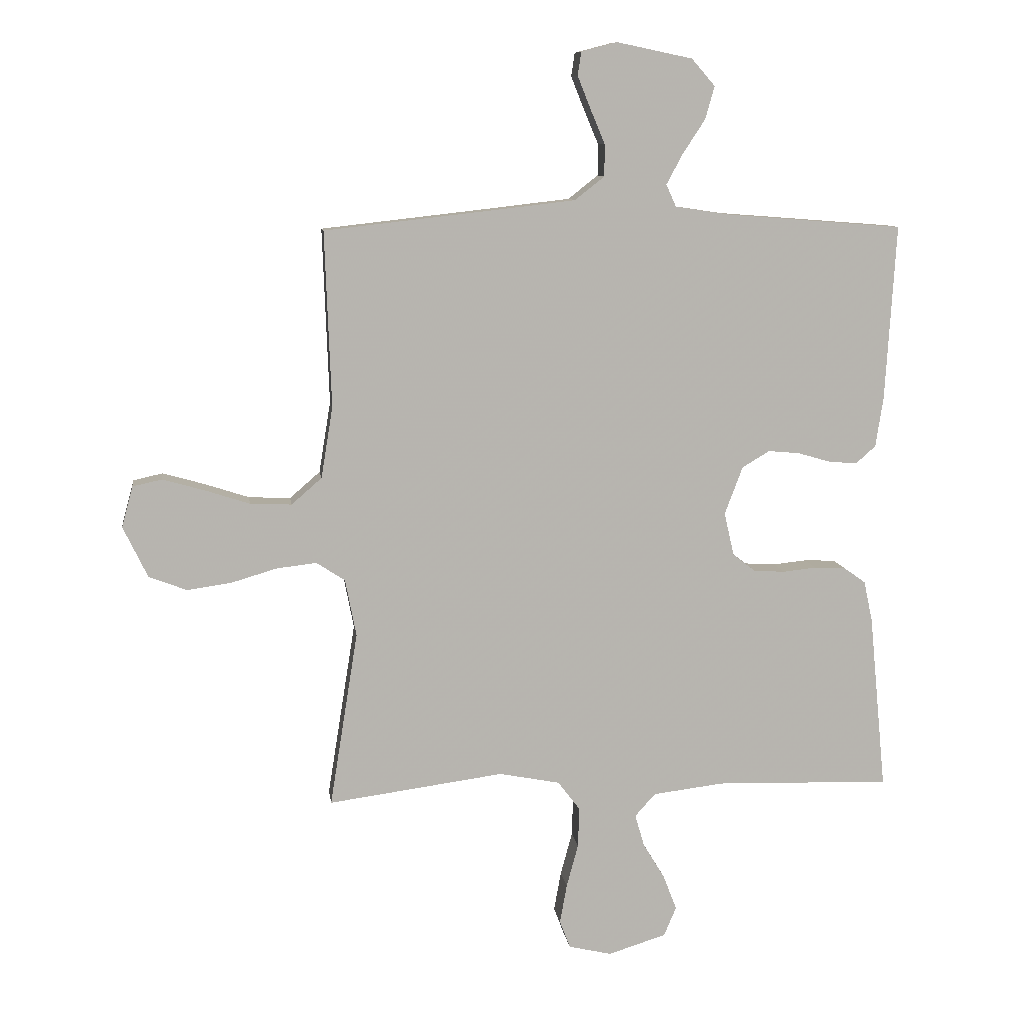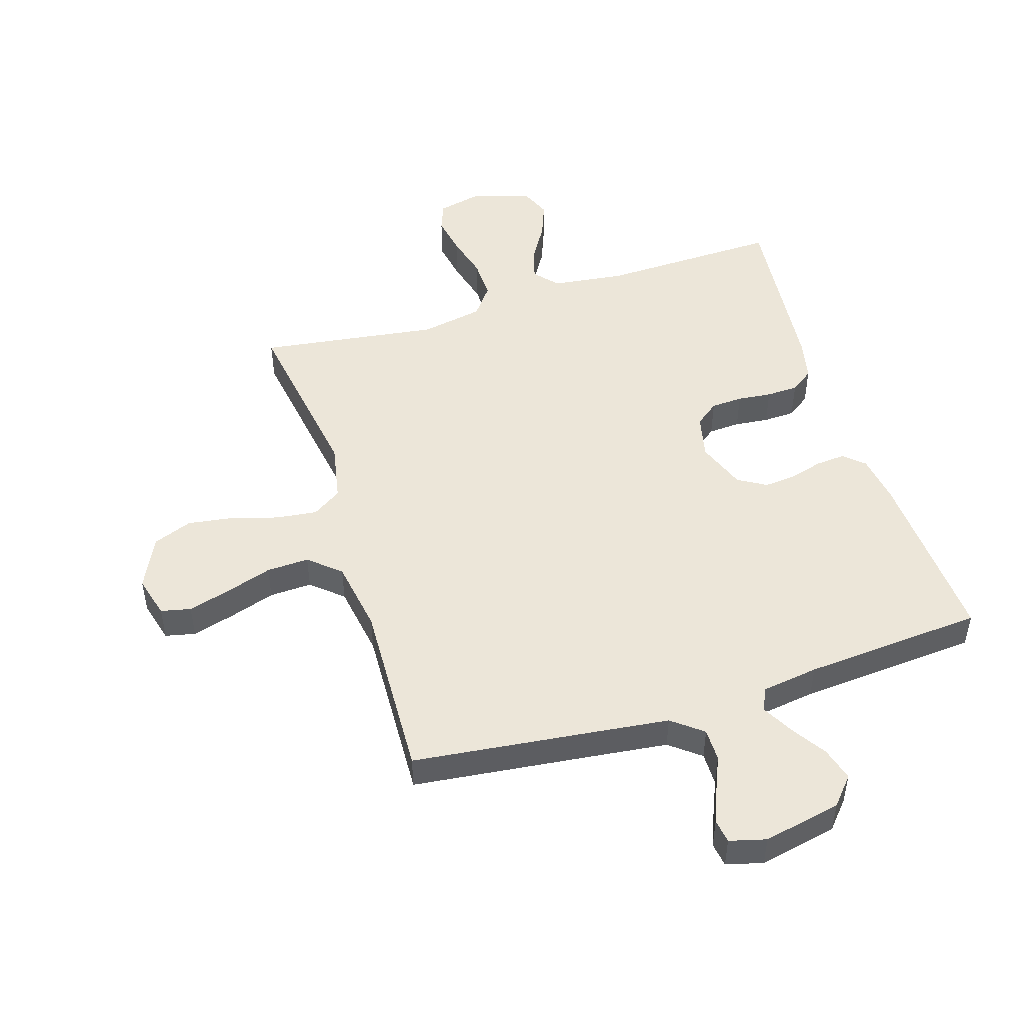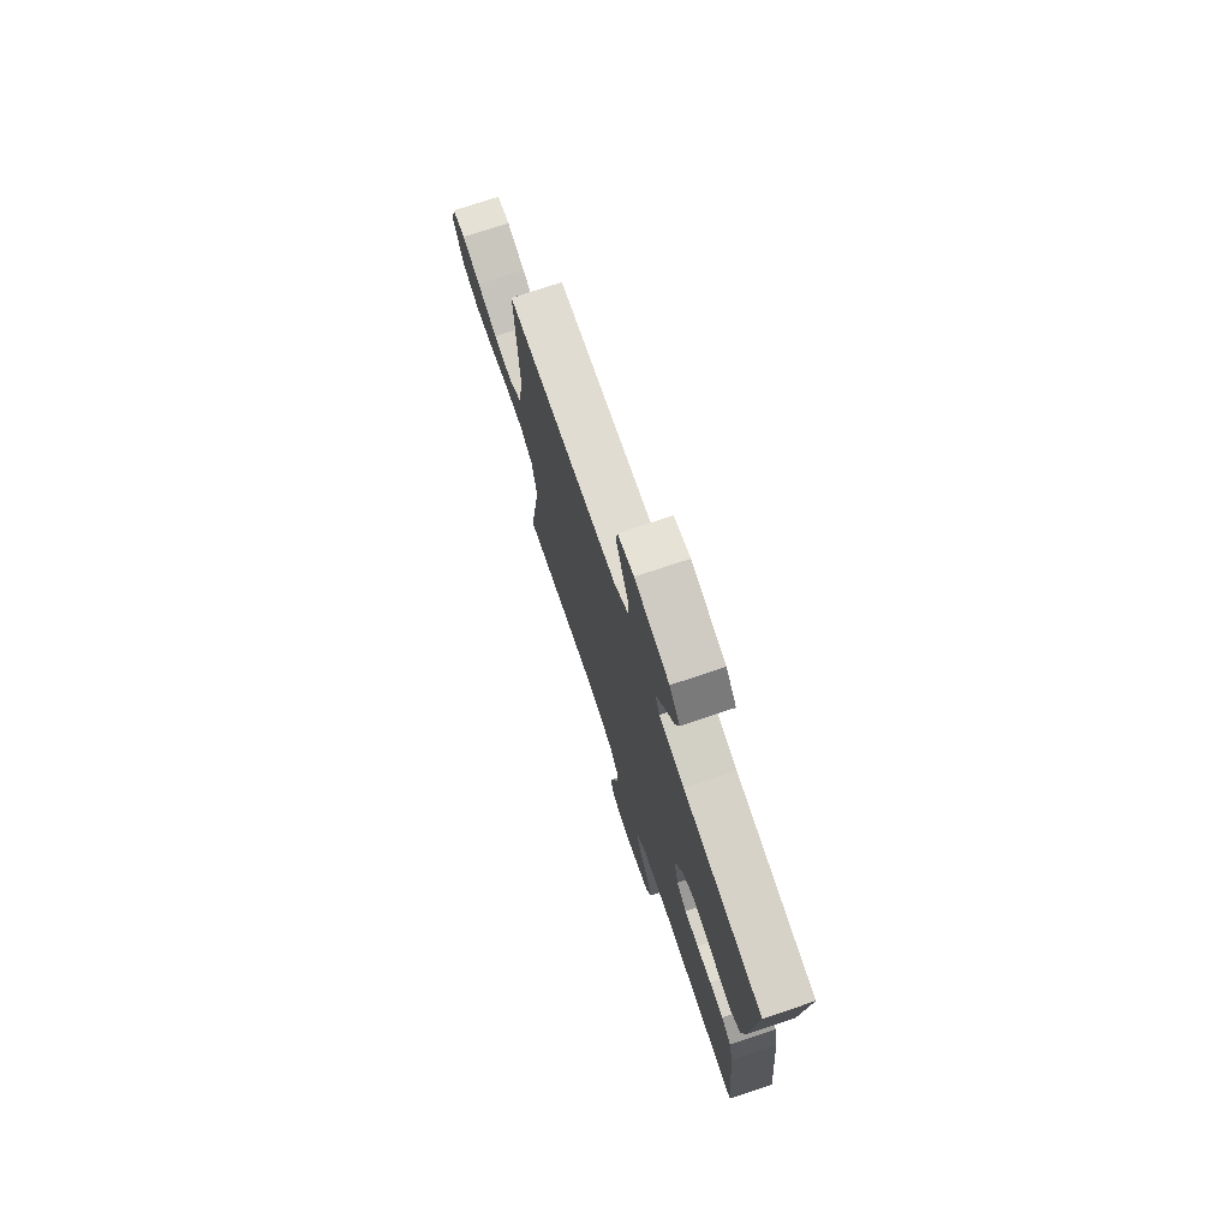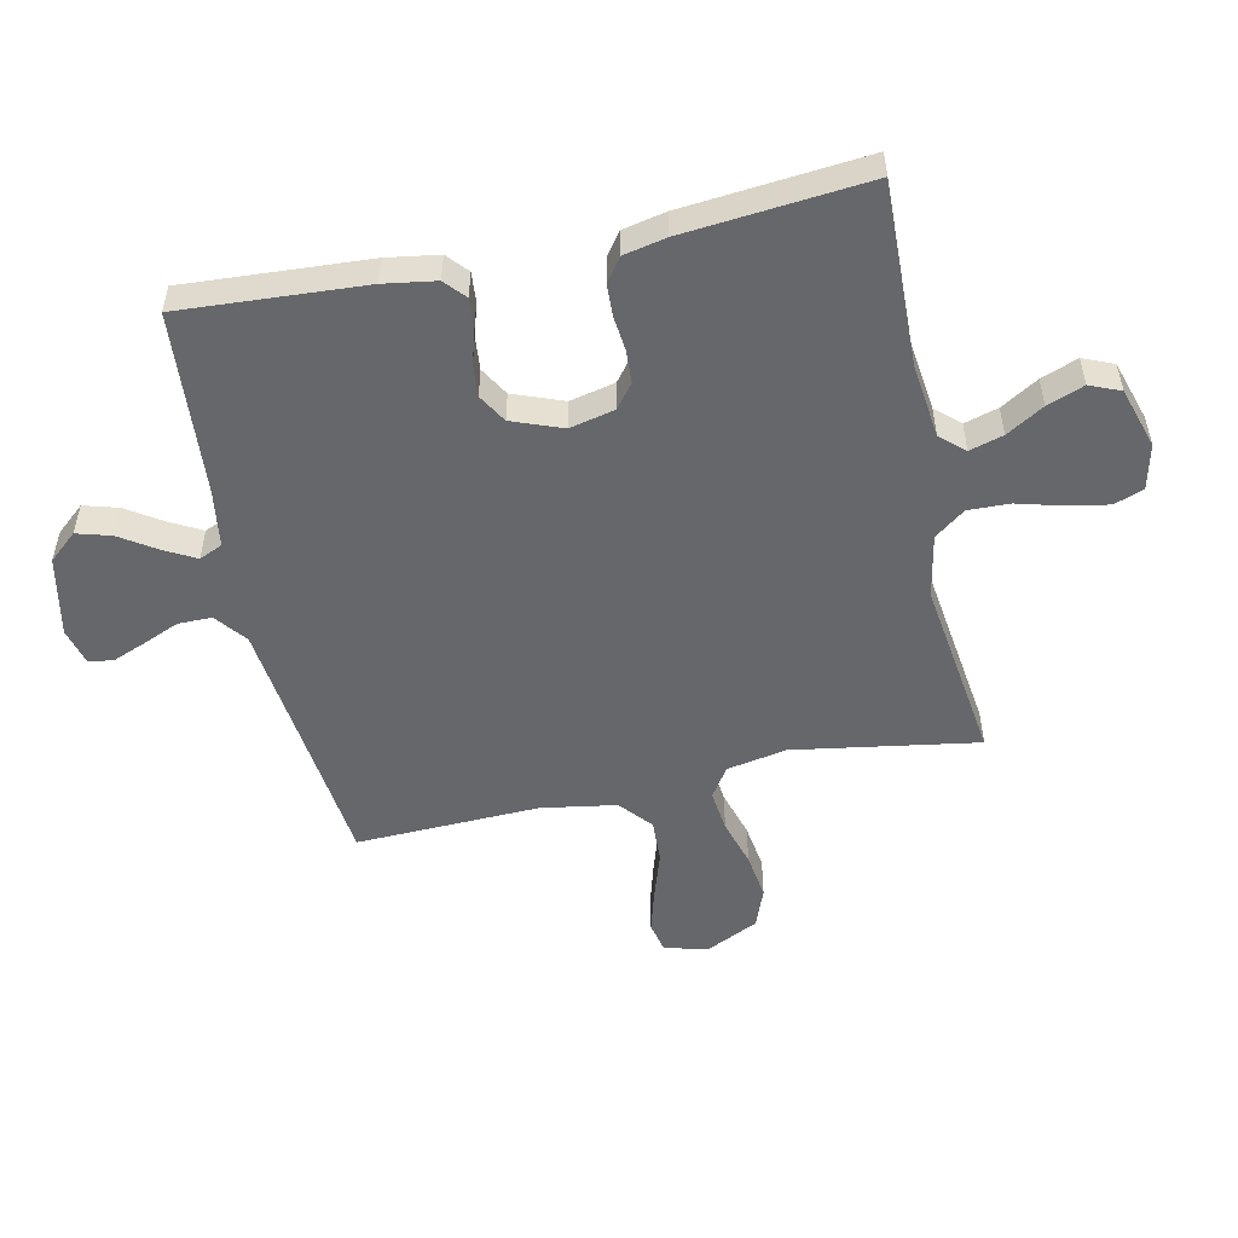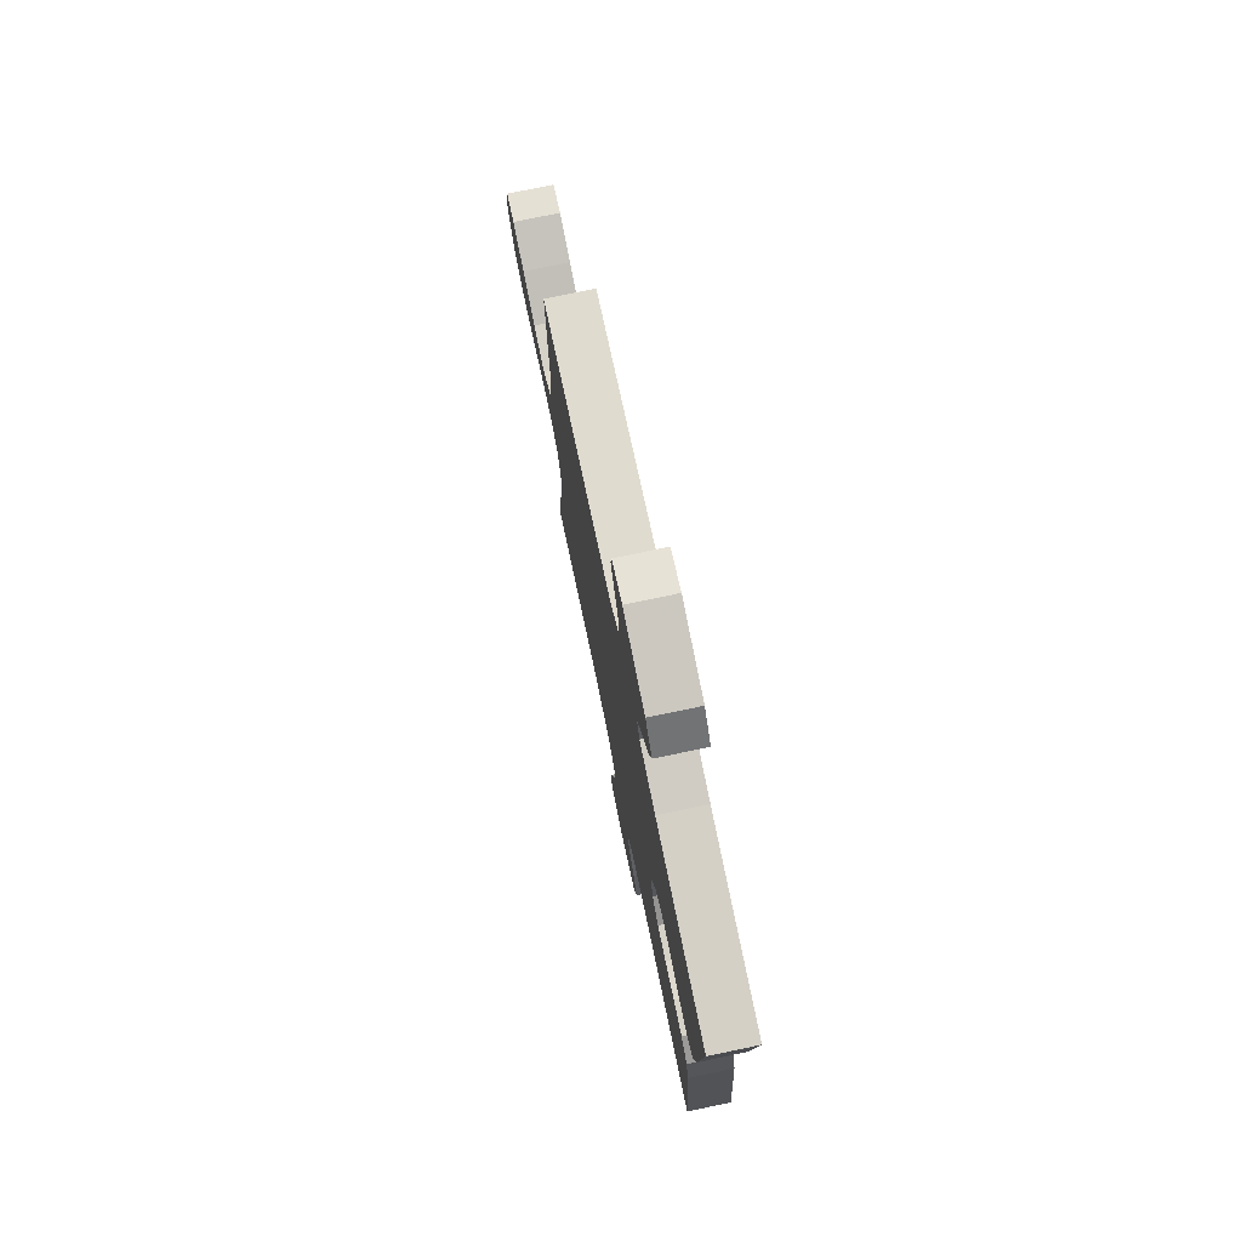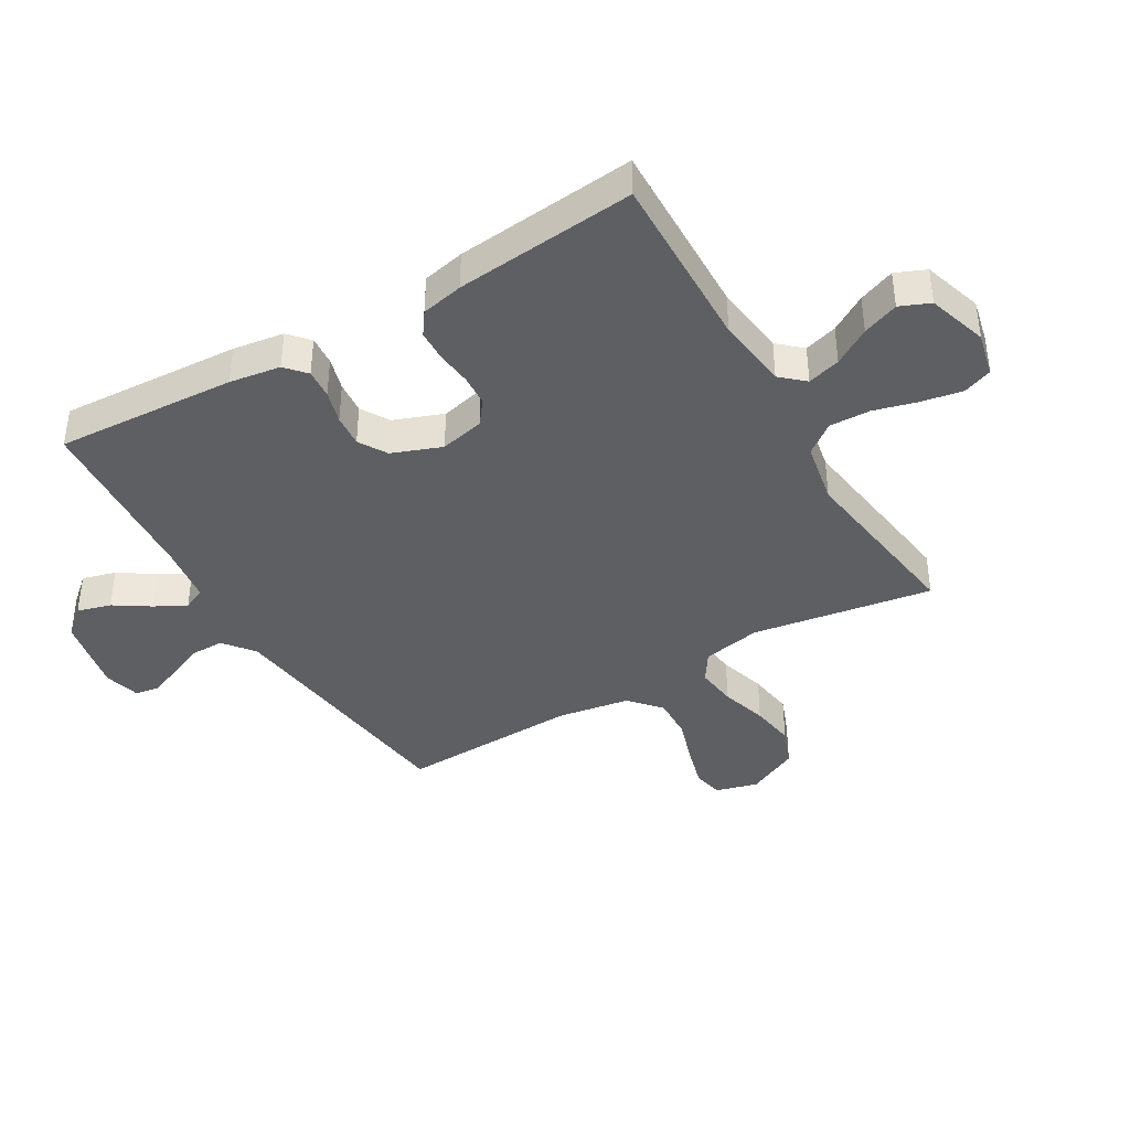
<metadata>
{"format":"obj","ext":"obj","renderer":"f3d","projection":"perspective","resolution":1024,"background":"white","views":[{"elev":9.6,"azim":-7.6,"up":"+Z"},{"elev":49.1,"azim":-17.3,"up":"+Y"},{"elev":74.6,"azim":71.5,"up":"+Z"},{"elev":-52.2,"azim":102.0,"up":"+Y"},{"elev":76.3,"azim":78.2,"up":"+Z"},{"elev":-39.9,"azim":120.5,"up":"+Y"}]}
</metadata>
<code>
v 0.5 0.07 0.5
v 0.482 0.07 0.2
v 0.469 0.07 0.115
v 0.435 0.07 0.085
v 0.386 0.07 0.089
v 0.331 0.07 0.105
v 0.277 0.07 0.11
v 0.23 0.07 0.082
v 0.199 0.07 0
v 0.216 0.07 -0.074
v 0.255 0.07 -0.104
v 0.308 0.07 -0.107
v 0.365 0.07 -0.101
v 0.418 0.07 -0.103
v 0.456 0.07 -0.13
v 0.471 0.07 -0.2
v 0.5 0.07 -0.5
v 0.2 0.07 -0.492
v 0.079 0.07 -0.507
v 0.044 0.07 -0.546
v 0.06 0.07 -0.601
v 0.097 0.07 -0.662
v 0.12 0.07 -0.722
v 0.099 0.07 -0.772
v 0 0.07 -0.803
v -0.074 0.07 -0.786
v -0.092 0.07 -0.738
v -0.08 0.07 -0.671
v -0.06 0.07 -0.597
v -0.058 0.07 -0.529
v -0.096 0.07 -0.479
v -0.2 0.07 -0.459
v -0.5 0.07 -0.5
v -0.452 0.07 -0.2
v -0.471 0.07 -0.102
v -0.52 0.07 -0.07
v -0.588 0.07 -0.078
v -0.666 0.07 -0.101
v -0.742 0.07 -0.112
v -0.807 0.07 -0.087
v -0.849 0.07 0
v -0.83 0.07 0.07
v -0.78 0.07 0.081
v -0.709 0.07 0.061
v -0.632 0.07 0.036
v -0.561 0.07 0.033
v -0.509 0.07 0.078
v -0.489 0.07 0.2
v -0.5 0.07 0.5
v -0.2 0.07 0.534
v -0.071 0.07 0.549
v -0.02 0.07 0.589
v -0.02 0.07 0.644
v -0.045 0.07 0.703
v -0.067 0.07 0.758
v -0.061 0.07 0.798
v 0 0.07 0.814
v 0.13 0.07 0.787
v 0.17 0.07 0.741
v 0.154 0.07 0.685
v 0.116 0.07 0.627
v 0.088 0.07 0.575
v 0.105 0.07 0.537
v 0.2 0.07 0.523
v 0.5 0 0.5
v 0.482 0 0.2
v 0.469 0 0.115
v 0.435 0 0.085
v 0.386 0 0.089
v 0.331 0 0.105
v 0.277 0 0.11
v 0.23 0 0.082
v 0.199 0 0
v 0.216 0 -0.074
v 0.255 0 -0.104
v 0.308 0 -0.107
v 0.365 0 -0.101
v 0.418 0 -0.103
v 0.456 0 -0.13
v 0.471 0 -0.2
v 0.5 0 -0.5
v 0.2 0 -0.492
v 0.079 0 -0.507
v 0.044 0 -0.546
v 0.06 0 -0.601
v 0.097 0 -0.662
v 0.12 0 -0.722
v 0.099 0 -0.772
v 0 0 -0.803
v -0.074 0 -0.786
v -0.092 0 -0.738
v -0.08 0 -0.671
v -0.06 0 -0.597
v -0.058 0 -0.529
v -0.096 0 -0.479
v -0.2 0 -0.459
v -0.5 0 -0.5
v -0.452 0 -0.2
v -0.471 0 -0.102
v -0.52 0 -0.07
v -0.588 0 -0.078
v -0.666 0 -0.101
v -0.742 0 -0.112
v -0.807 0 -0.087
v -0.849 0 0
v -0.83 0 0.07
v -0.78 0 0.081
v -0.709 0 0.061
v -0.632 0 0.036
v -0.561 0 0.033
v -0.509 0 0.078
v -0.489 0 0.2
v -0.5 0 0.5
v -0.2 0 0.534
v -0.071 0 0.549
v -0.02 0 0.589
v -0.02 0 0.644
v -0.045 0 0.703
v -0.067 0 0.758
v -0.061 0 0.798
v 0 0 0.814
v 0.13 0 0.787
v 0.17 0 0.741
v 0.154 0 0.685
v 0.116 0 0.627
v 0.088 0 0.575
v 0.105 0 0.537
v 0.2 0 0.523
f 59 60 61
f 58 59 61
f 57 58 61
f 56 57 61
f 55 56 61
f 54 55 61
f 53 54 61
f 52 53 61 62
f 51 52 62 63
f 48 49 50
f 51 63 64
f 50 51 64
f 48 50 64
f 47 48 64
f 43 44 45
f 42 43 45
f 41 42 45
f 40 41 45
f 39 40 45
f 38 39 45
f 37 38 45
f 36 37 45 46
f 64 1 2
f 47 64 2
f 46 47 2
f 36 46 2
f 35 36 2
f 27 28 29
f 26 27 29
f 25 26 29
f 24 25 29
f 23 24 29
f 22 23 29
f 21 22 29
f 20 21 29 30
f 19 20 30 31
f 16 17 18
f 15 16 18
f 14 15 18
f 13 14 18
f 12 13 18
f 19 31 32
f 18 19 32
f 12 18 32
f 11 12 32
f 4 5 6
f 3 4 6
f 2 3 6
f 2 6 7
f 34 35 2 7
f 32 33 34
f 11 32 34
f 10 11 34
f 9 10 34
f 8 9 34
f 7 8 34
f 125 124 123
f 125 123 122
f 125 122 121
f 125 121 120
f 125 120 119
f 125 119 118
f 125 118 117
f 126 125 117 116
f 127 126 116 115
f 114 113 112
f 128 127 115
f 128 115 114
f 128 114 112
f 128 112 111
f 109 108 107
f 109 107 106
f 109 106 105
f 109 105 104
f 109 104 103
f 109 103 102
f 109 102 101
f 110 109 101 100
f 66 65 128
f 66 128 111
f 66 111 110
f 66 110 100
f 66 100 99
f 93 92 91
f 93 91 90
f 93 90 89
f 93 89 88
f 93 88 87
f 93 87 86
f 93 86 85
f 94 93 85 84
f 95 94 84 83
f 82 81 80
f 82 80 79
f 82 79 78
f 82 78 77
f 82 77 76
f 96 95 83
f 96 83 82
f 96 82 76
f 96 76 75
f 70 69 68
f 70 68 67
f 70 67 66
f 71 70 66
f 71 66 99 98
f 98 97 96
f 98 96 75
f 98 75 74
f 98 74 73
f 98 73 72
f 98 72 71
f 1 65 66 2
f 2 66 67 3
f 3 67 68 4
f 4 68 69 5
f 5 69 70 6
f 6 70 71 7
f 7 71 72 8
f 8 72 73 9
f 9 73 74 10
f 10 74 75 11
f 11 75 76 12
f 12 76 77 13
f 13 77 78 14
f 14 78 79 15
f 15 79 80 16
f 16 80 81 17
f 17 81 82 18
f 18 82 83 19
f 19 83 84 20
f 20 84 85 21
f 21 85 86 22
f 22 86 87 23
f 23 87 88 24
f 24 88 89 25
f 25 89 90 26
f 26 90 91 27
f 27 91 92 28
f 28 92 93 29
f 29 93 94 30
f 30 94 95 31
f 31 95 96 32
f 32 96 97 33
f 33 97 98 34
f 34 98 99 35
f 35 99 100 36
f 36 100 101 37
f 37 101 102 38
f 38 102 103 39
f 39 103 104 40
f 40 104 105 41
f 41 105 106 42
f 42 106 107 43
f 43 107 108 44
f 44 108 109 45
f 45 109 110 46
f 46 110 111 47
f 47 111 112 48
f 48 112 113 49
f 49 113 114 50
f 50 114 115 51
f 51 115 116 52
f 52 116 117 53
f 53 117 118 54
f 54 118 119 55
f 55 119 120 56
f 56 120 121 57
f 57 121 122 58
f 58 122 123 59
f 59 123 124 60
f 60 124 125 61
f 61 125 126 62
f 62 126 127 63
f 63 127 128 64
f 64 128 65 1

</code>
